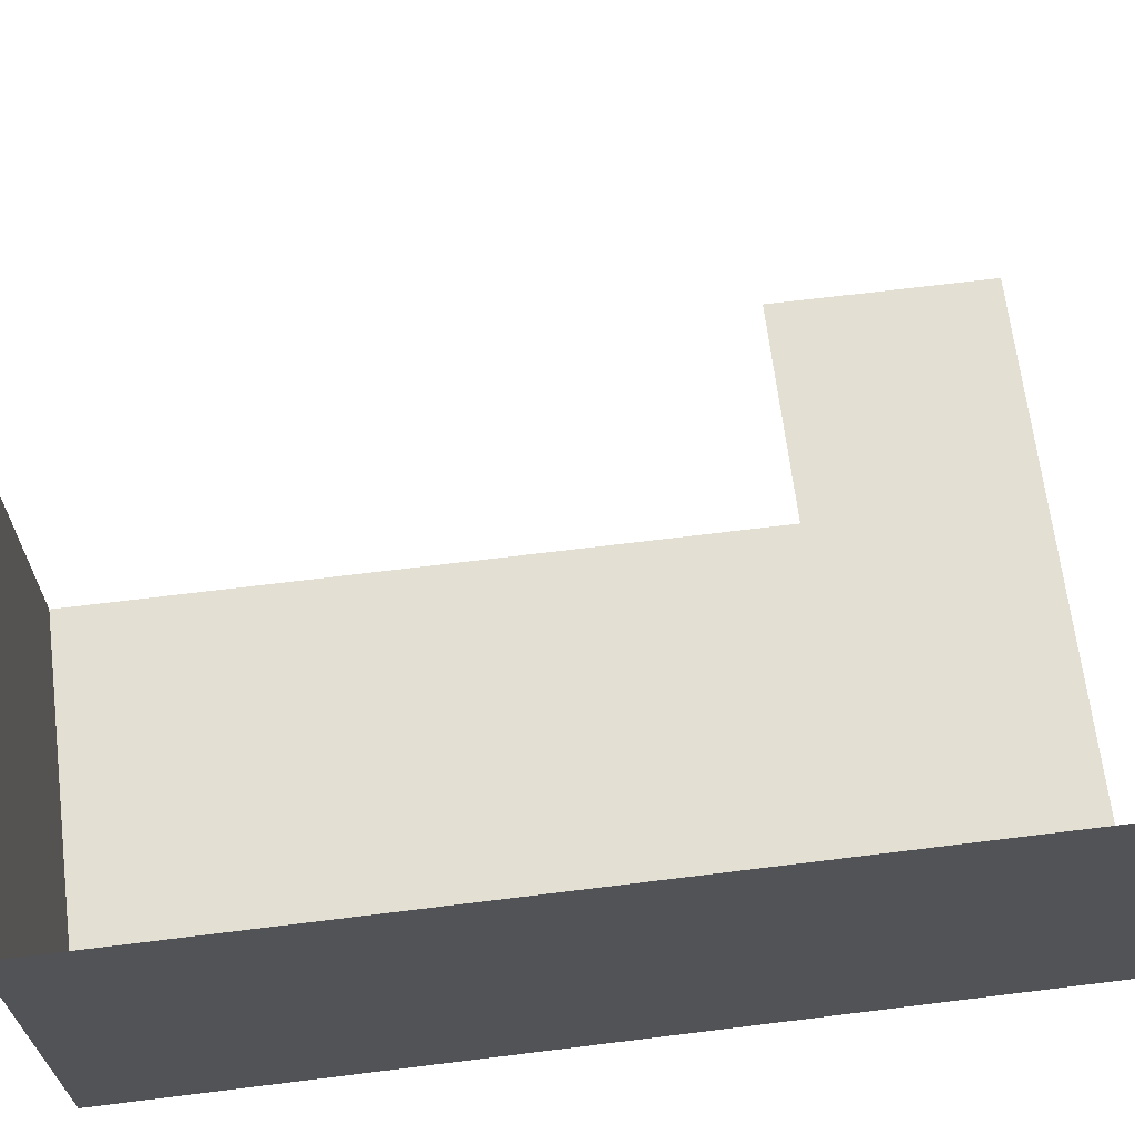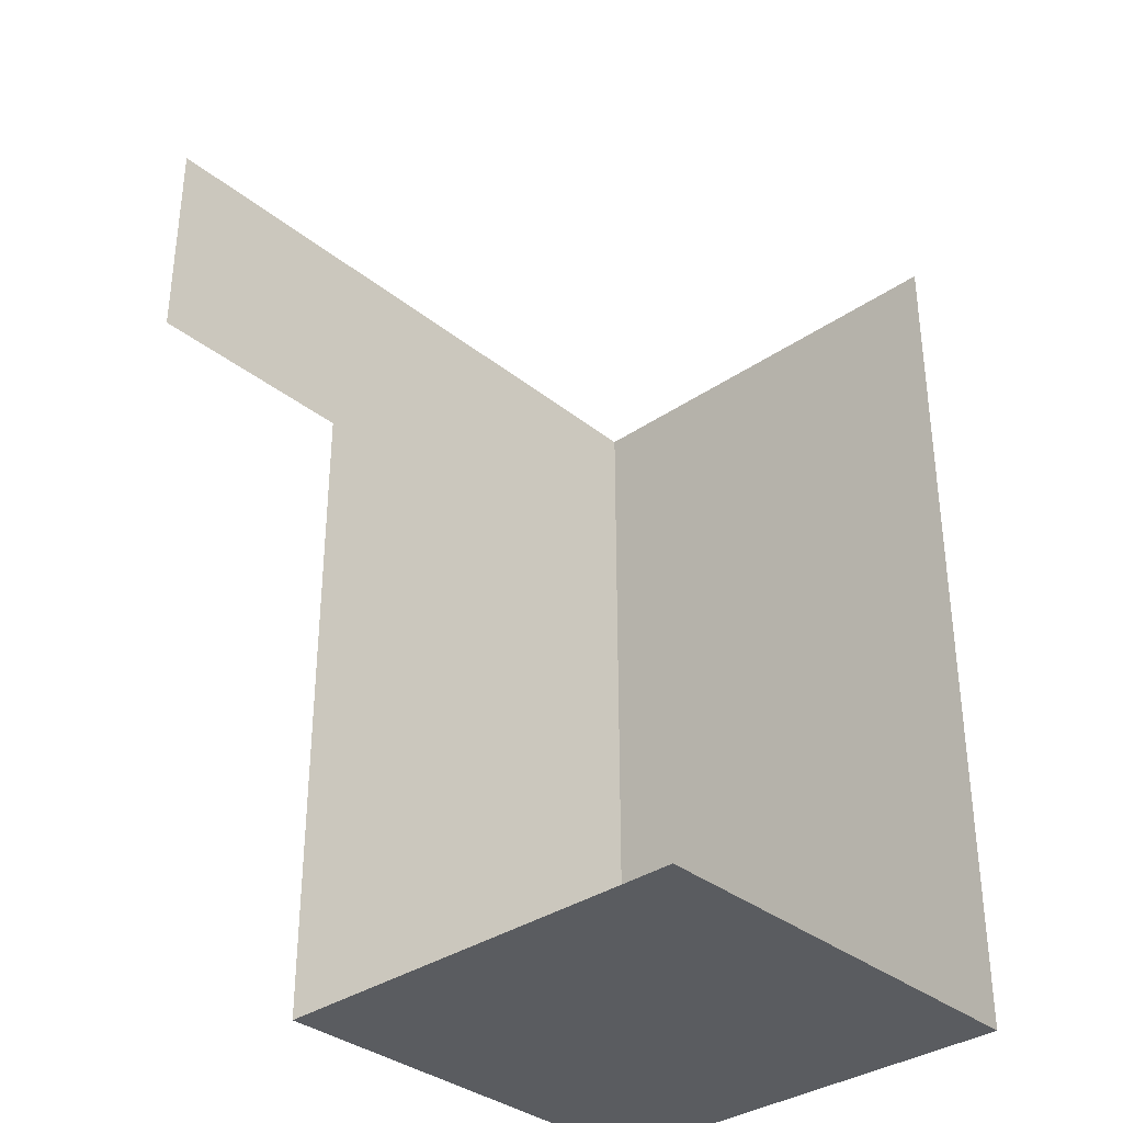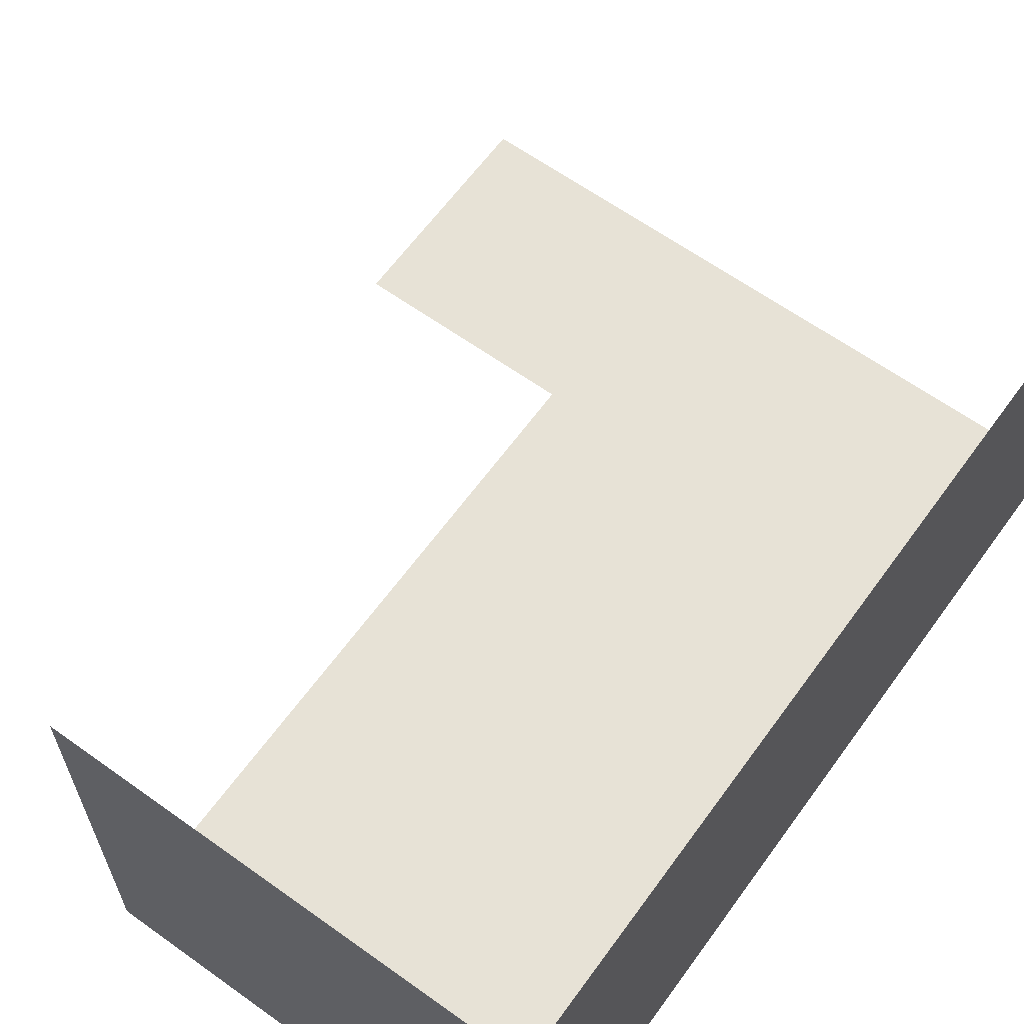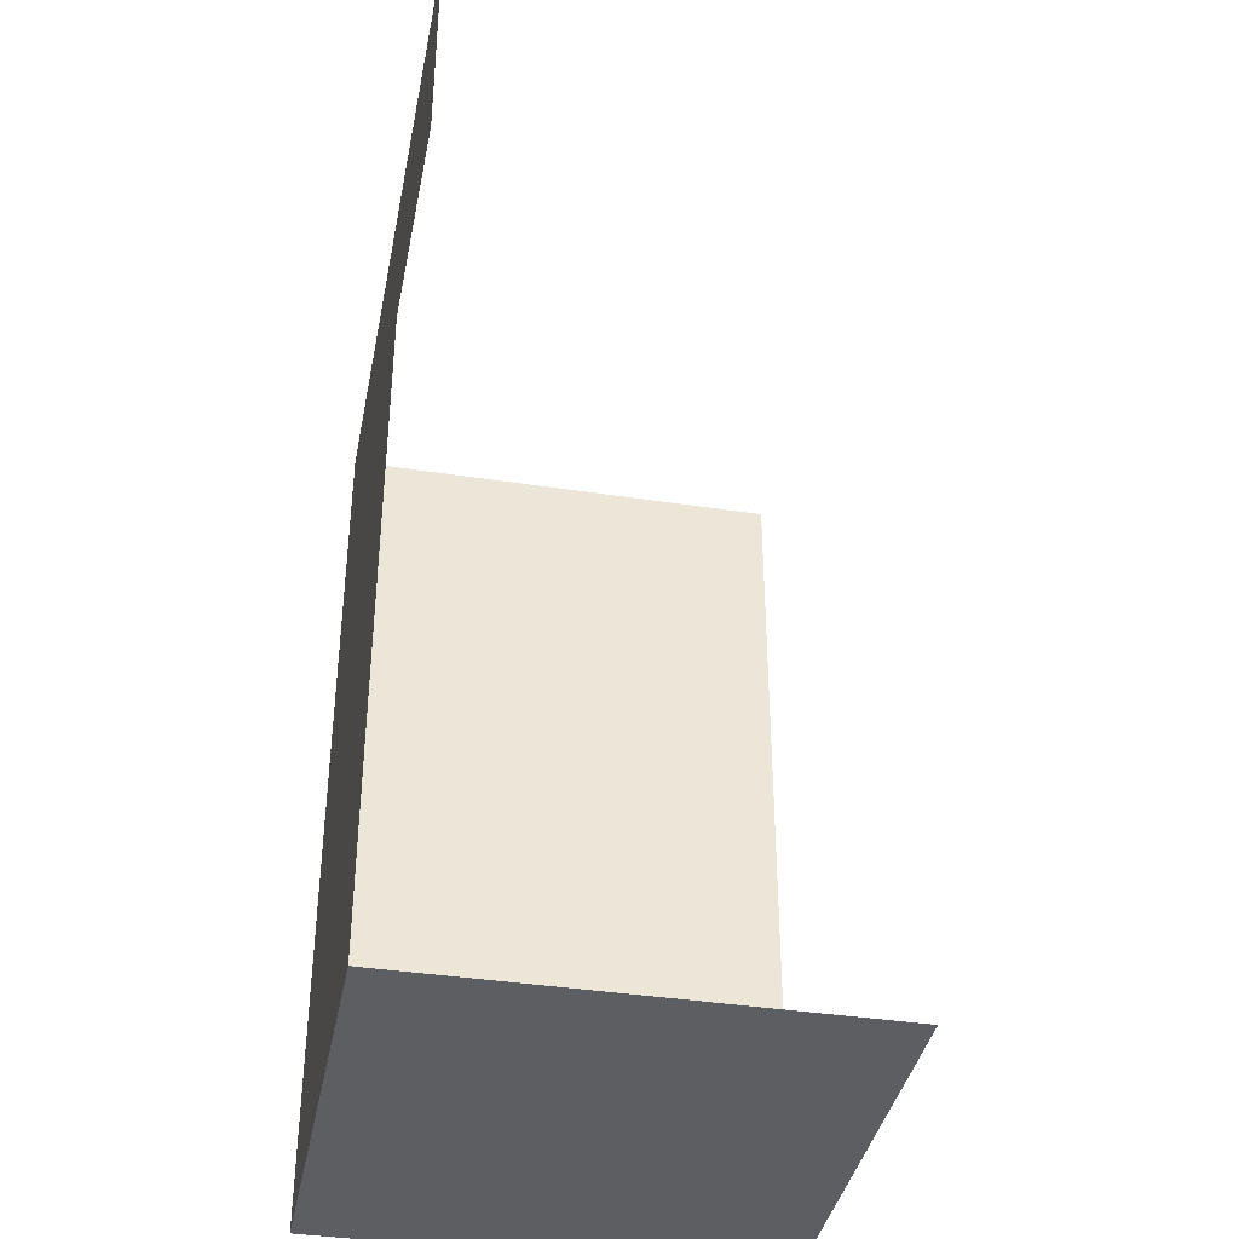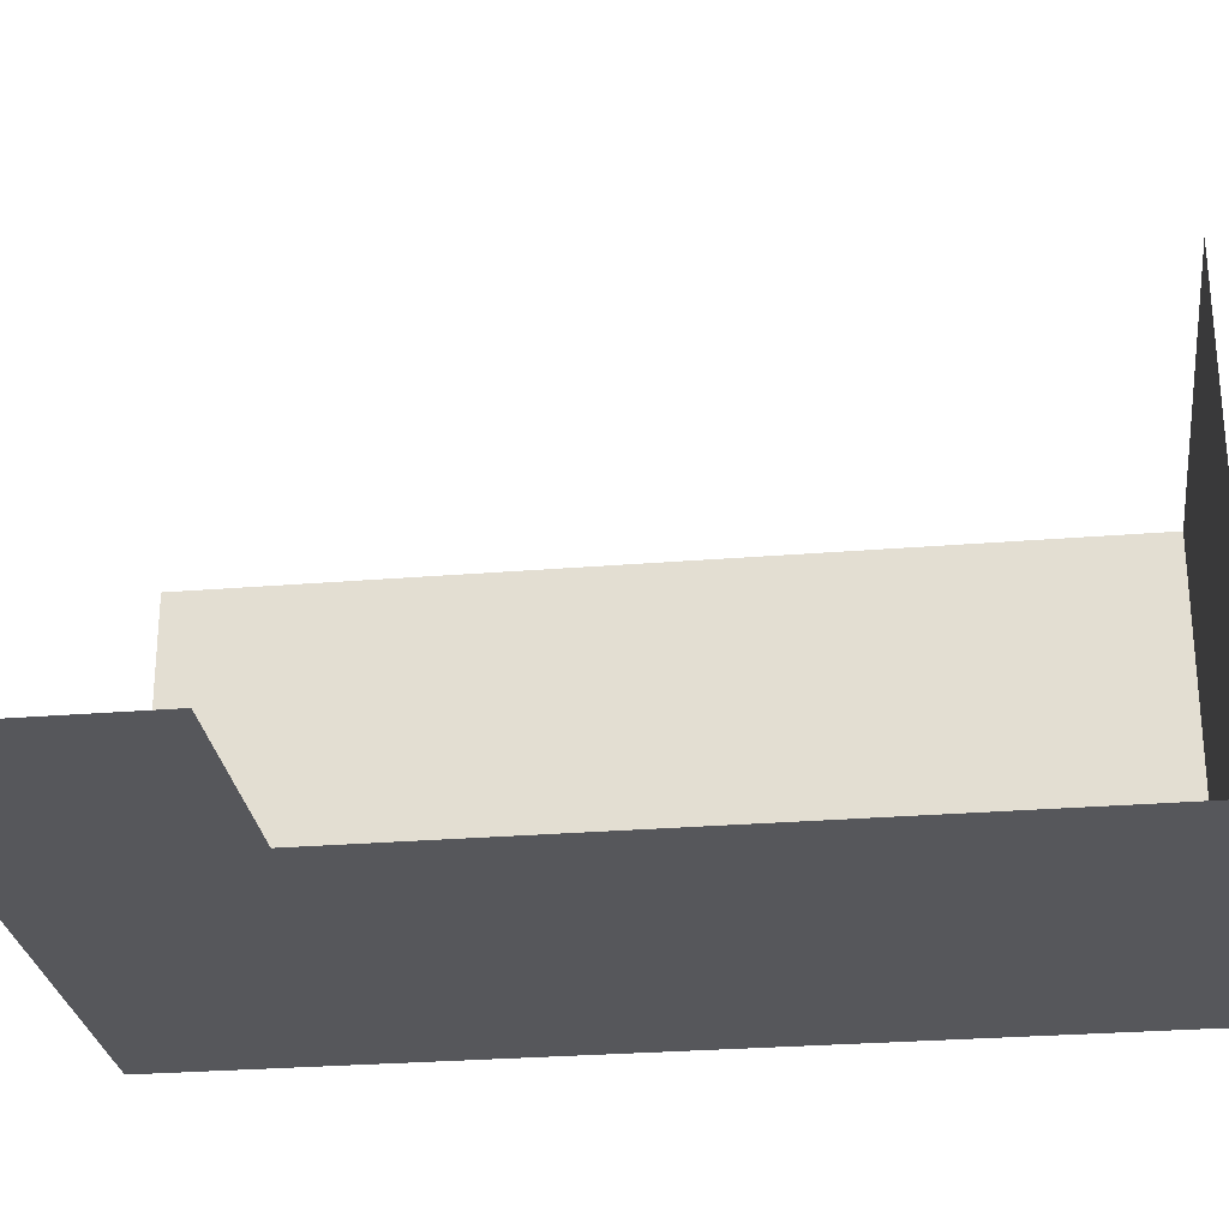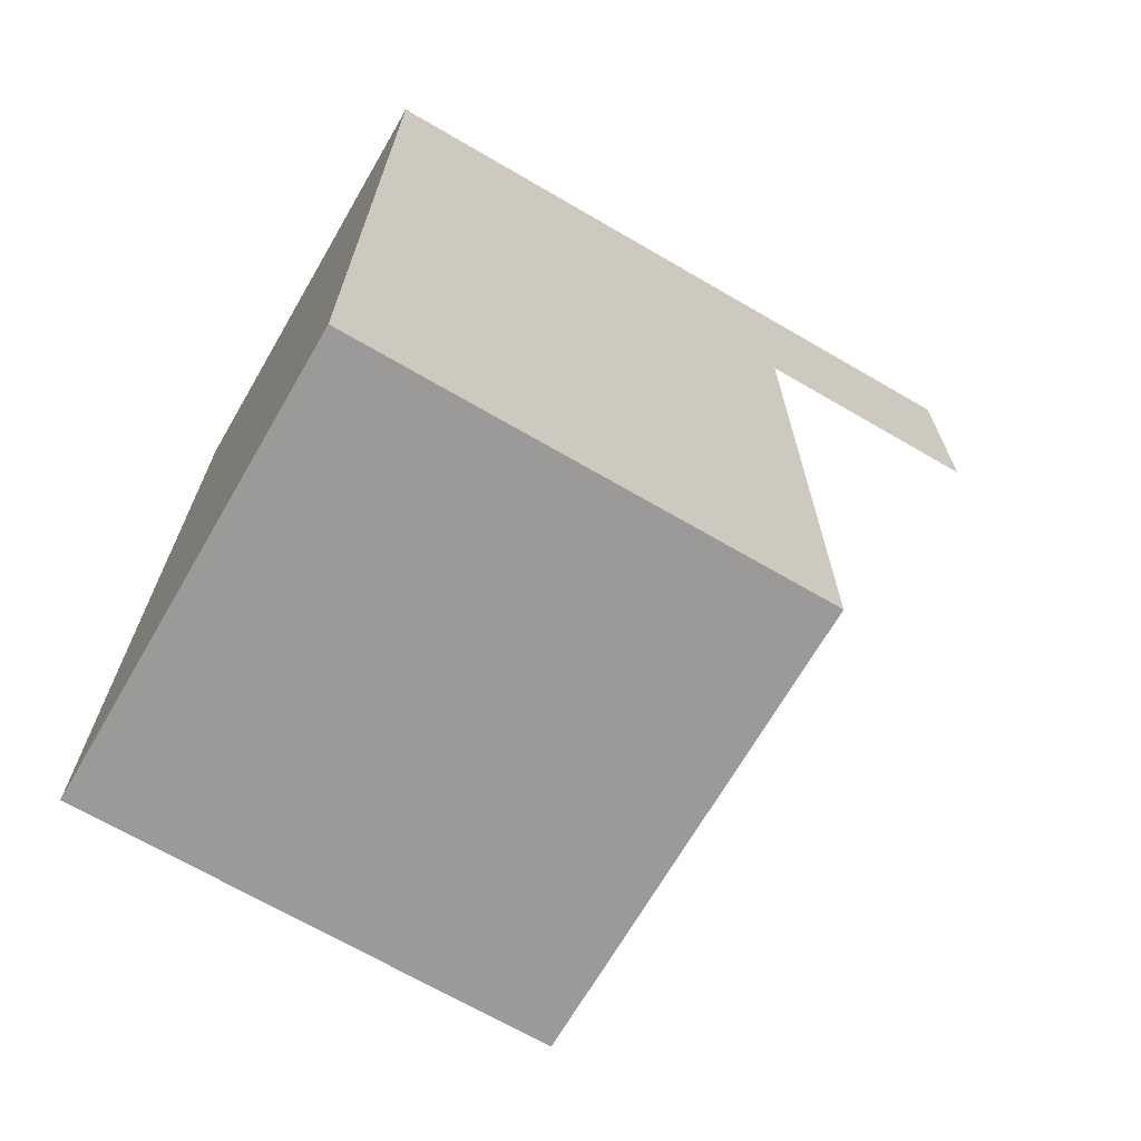
<metadata>
{"format":"obj","ext":"obj","renderer":"f3d","projection":"perspective","resolution":1024,"background":"white","views":[{"elev":66.8,"azim":-97.1,"up":"+Y"},{"elev":-34.3,"azim":132.9,"up":"+Z"},{"elev":63.1,"azim":-144.1,"up":"+Y"},{"elev":-38.8,"azim":79.0,"up":"+Z"},{"elev":-27.4,"azim":97.2,"up":"+Y"},{"elev":-69.3,"azim":-30.2,"up":"+Z"}]}
</metadata>
<code>
v  0 0 -400
v  0 0 -0
v  200 0 -400
v  200 0 -0
g Plane001
f 1 2 3
f 4 3 2
v  200 0 -100
v  200 0 -0
v  300 0 -100
v  300 0 -0
g Plane002
f 5 6 7
f 8 7 6
v  0 200 -0
v  0 0 -0
v  0 200 -400
v  0 0 -400
g Plane003
f 9 10 11
f 12 11 10
v  0 200 -400
v  0 0 -400
v  200 200 -400
v  200 0 -400
g Plane004
f 13 14 15
f 16 15 14

</code>
